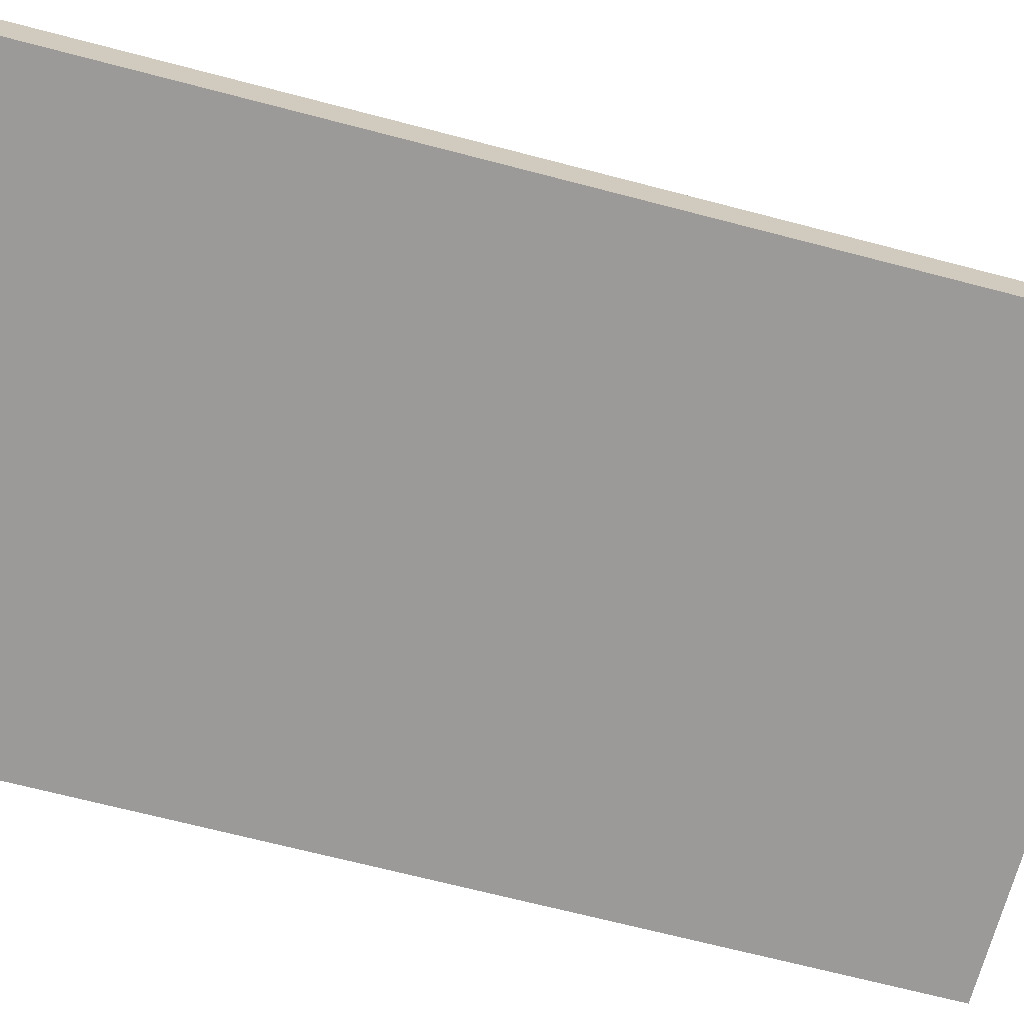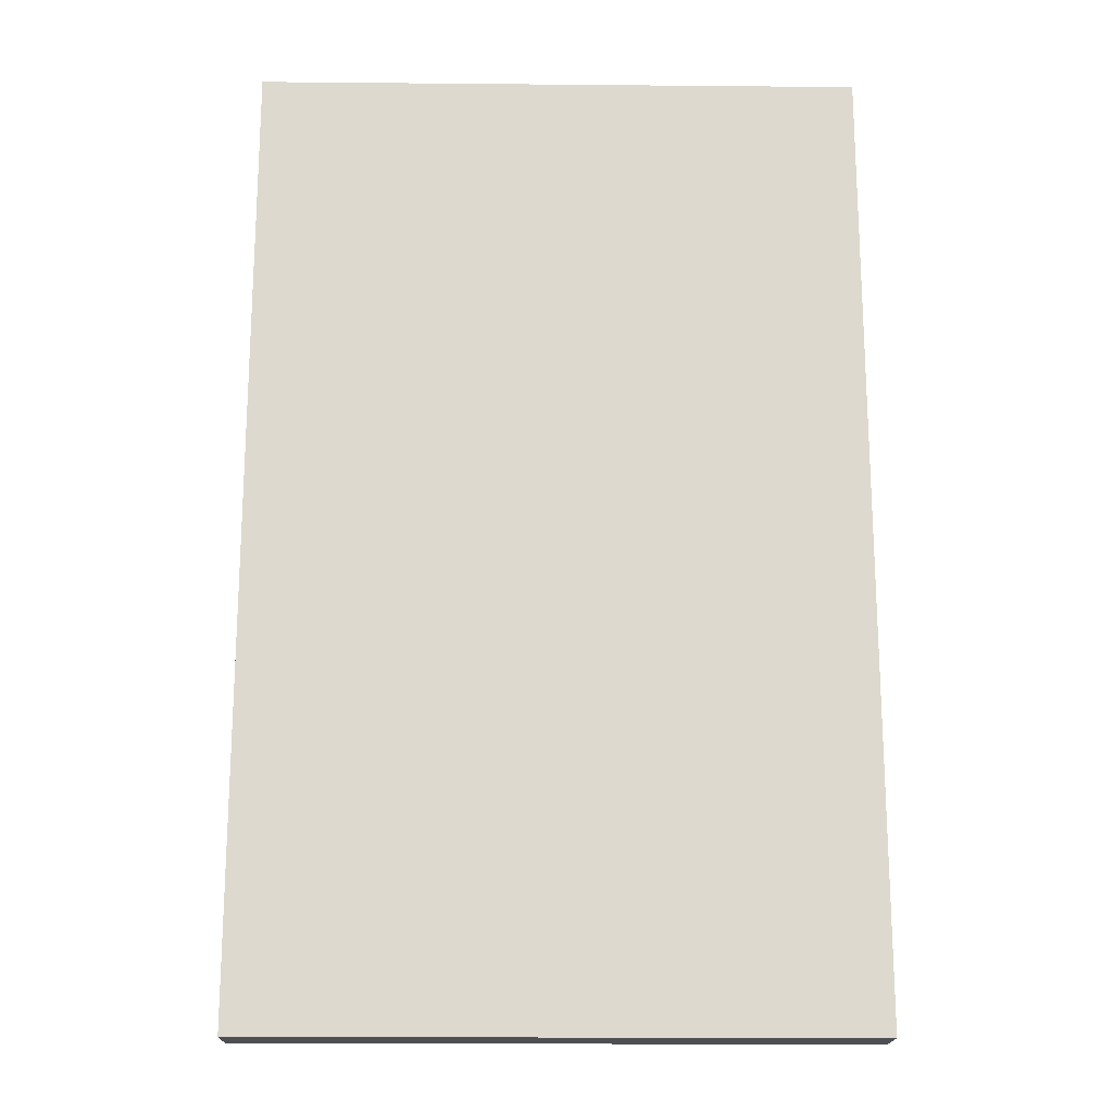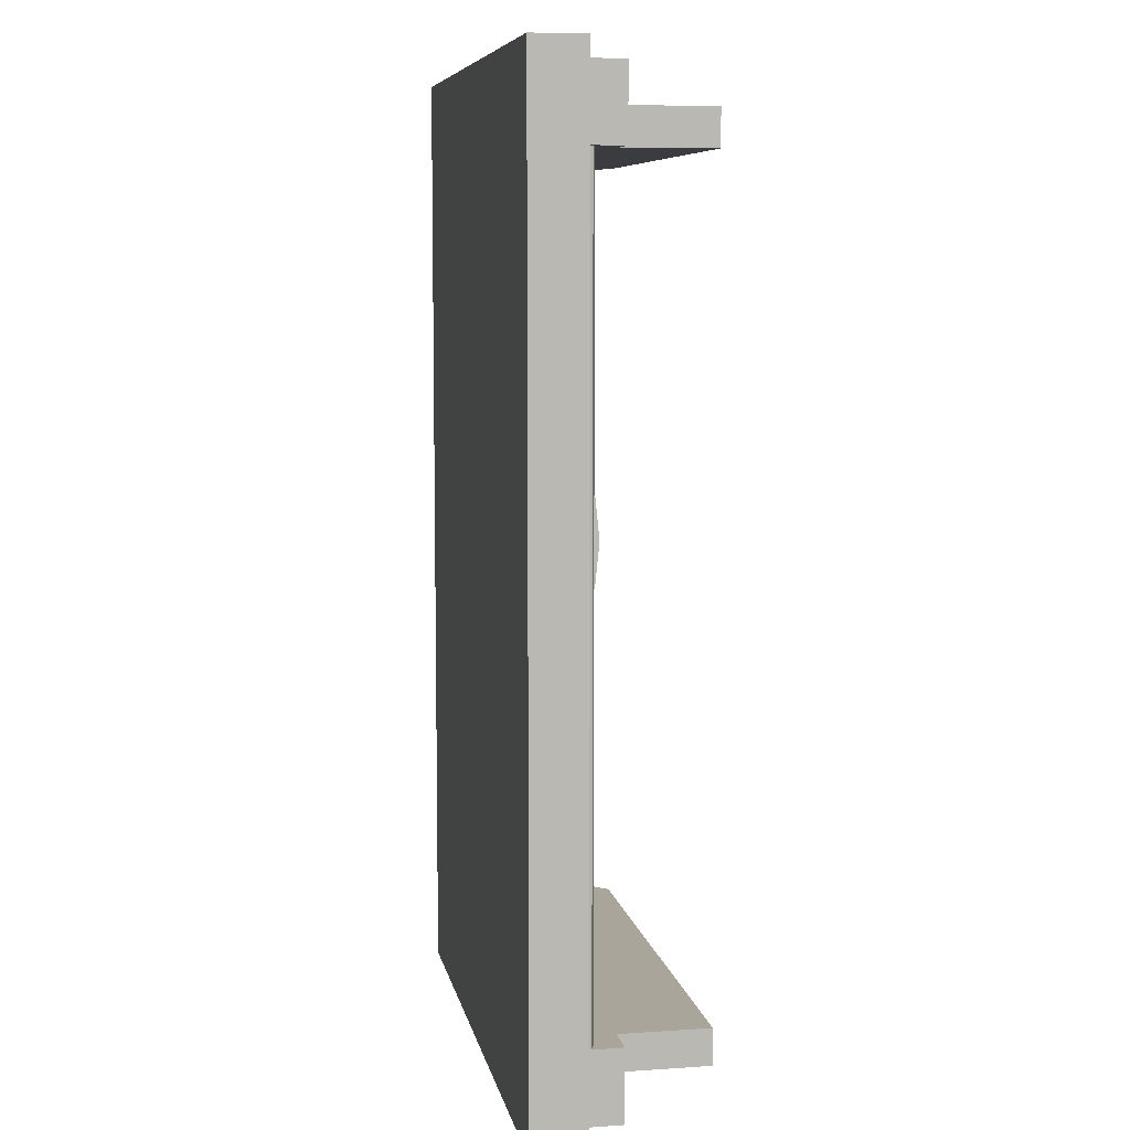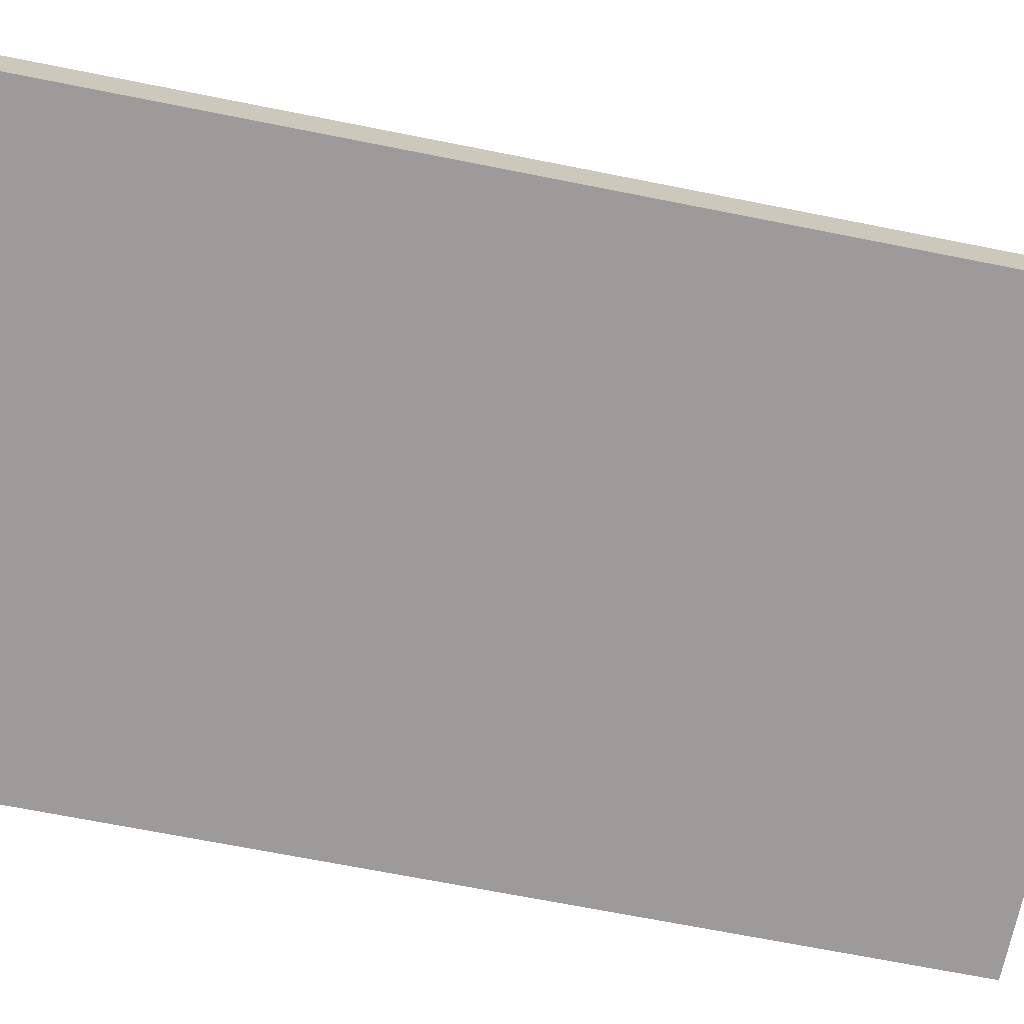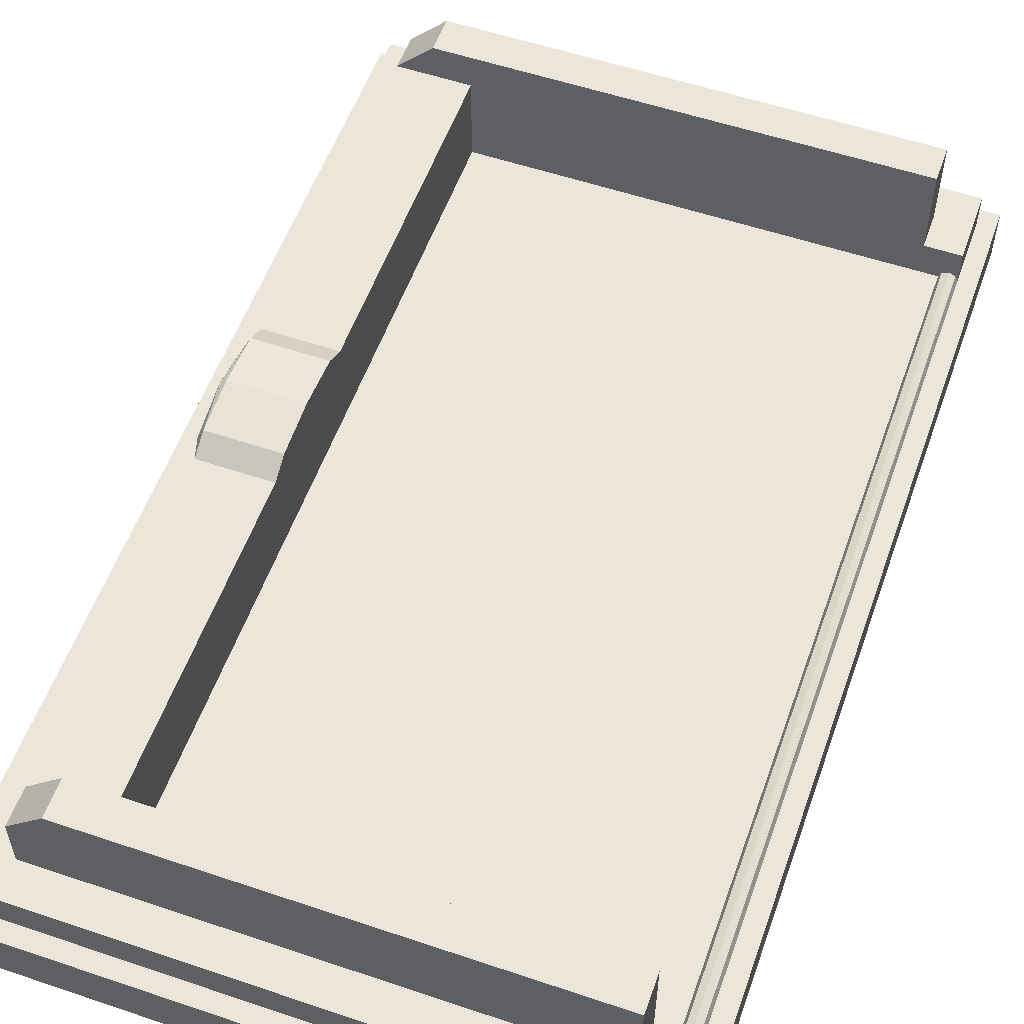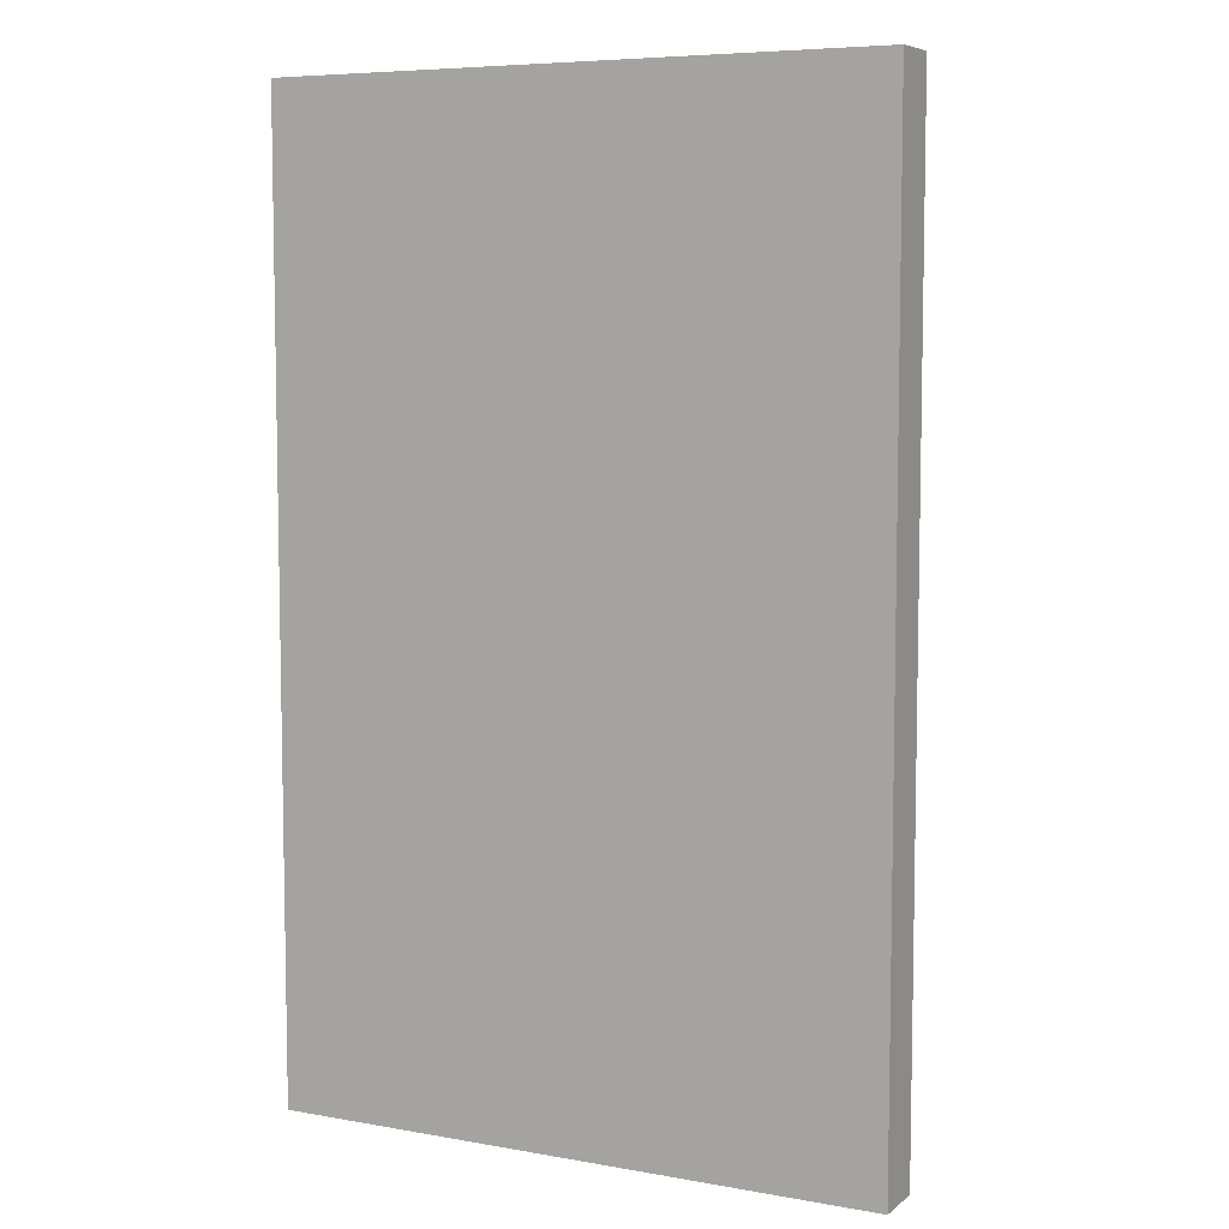
<metadata>
{"format":"obj","ext":"obj","renderer":"f3d","projection":"perspective","resolution":1024,"background":"white","views":[{"elev":-69.3,"azim":75.4,"up":"+Z"},{"elev":-18.3,"azim":179.0,"up":"+Y"},{"elev":7.7,"azim":-100.7,"up":"+Y"},{"elev":-69.7,"azim":-101.2,"up":"+Z"},{"elev":55.8,"azim":-160.5,"up":"+Z"},{"elev":6.9,"azim":-152.9,"up":"+Y"}]}
</metadata>
<code>
v 0 1.35 0.1
v 1.7 1.35 0.1
v 1.7 -1.35 0.1
v 0 -1.35 0.1
v 0 1.35 0.1
v 0 1.35 -0.05
v 1.7 1.35 -0.05
v 1.7 1.35 0.1
v 0 -1.35 0.1
v 0 -1.35 -0.05
v 0 1.35 -0.05
v 0 1.35 0.1
v 1.7 -1.35 0.1
v 1.7 -1.35 -0.05
v 0 -1.35 -0.05
v 0 -1.35 0.1
v 1.7 1.35 0.1
v 1.7 1.35 -0.05
v 1.7 -1.35 -0.05
v 1.7 -1.35 0.1
v 1.65 -1.3 0.1
v 1.65 1.3 0.1
v 1.65 1.3 0.2
v 1.65 -1.3 0.2
v 1.65 1.3 0.1
v 0.05 1.3 0.1
v 0.05 1.3 0.2
v 1.65 1.3 0.2
v 1.65 -1.3 0.2
v 0.05 -1.3 0.2
v 0.05 -1.3 0.1
v 1.65 -1.3 0.1
v 1.65 -1.3 0.2
v 1.65 1.3 0.2
v 1.55 1.2 0.2
v 1.55 -1.2 0.2
v 0.05 -1.1 0.1
v 0.05 -1.1 0.2
v 0.15 -1.1 0.2
v 1.35 -1.1 0.1
v 1.35 1.1 0.1
v 0.15 1.1 0.2
v 0.05 1.1 0.2
v 0.05 1.1 0.1
v 0.05 -1.1 0.2
v 0.05 -1.3 0.2
v 0.15 -1.2 0.2
v 0.15 -1.1 0.2
v 0.15 -1.2 0.2
v 0.05 -1.3 0.2
v 1.65 -1.3 0.2
v 1.55 -1.2 0.2
v 1.55 1.2 0.2
v 1.65 1.3 0.2
v 0.05 1.3 0.2
v 0.15 1.2 0.2
v 0.15 1.1 0.2
v 0.15 1.2 0.2
v 0.05 1.3 0.2
v 0.05 1.1 0.2
v 0.05 -1.1 0.1
v 0.05 -1.3 0.1
v 0.05 -1.3 0.2
v 0.05 -1.1 0.2
v 0.05 1.1 0.2
v 0.05 1.3 0.2
v 0.05 1.3 0.1
v 0.05 1.1 0.1
v 1.35 -1.1 0.35
v 1.35 -0.2 0.35
v 1.35 -1.1 0.1
v 1.35 -0.2 0.35
v 1.35 0.2 0.35
v 1.35 1.1 0.1
v 1.35 -1.1 0.1
v 1.35 1.1 0.1
v 1.35 0.2 0.35
v 1.35 1.1 0.35
v 0.09268 -1.1 0.1177
v 0.1 -1.1 0.1
v 0.1 1.1 0.1
v 0.09268 1.1 0.1177
v 0.075 -1.1 0.125
v 0.09268 -1.1 0.1177
v 0.09268 1.1 0.1177
v 0.075 1.1 0.125
v 0.05732 -1.1 0.1177
v 0.075 -1.1 0.125
v 0.075 1.1 0.125
v 0.05732 1.1 0.1177
v 0.05 -1.1 0.1
v 0.05732 -1.1 0.1177
v 0.05732 1.1 0.1177
v 0.05 1.1 0.1
v 1.35 -0.2 0.35
v 1.35 -1.1 0.35
v 1.55 -1.1 0.35
v 1.55 -0.2 0.35
v 1.35 1.1 0.35
v 1.35 0.2 0.35
v 1.55 0.2 0.35
v 1.55 1.1 0.35
v 1.55 1.2 0.2
v 1.55 1.2 0.35
v 1.55 1.1 0.35
v 1.55 -1.2 0.2
v 1.55 1.2 0.2
v 1.55 1.1 0.35
v 1.55 -1.1 0.35
v 1.55 -1.1 0.35
v 1.55 -1.2 0.35
v 1.55 -1.2 0.2
v 0.15 -1.2 0.45
v 1.45 -1.2 0.45
v 1.45 -1.1 0.45
v 0.15 -1.1 0.45
v 0.15 -1.2 0.45
v 0.15 -1.1 0.45
v 0.15 -1.1 0.2
v 0.15 -1.2 0.2
v 0.15 1.1 0.45
v 1.45 1.1 0.45
v 1.45 1.2 0.45
v 0.15 1.2 0.45
v 0.15 1.1 0.45
v 0.15 1.2 0.45
v 0.15 1.2 0.2
v 0.15 1.1 0.2
v 1.55 -1.1 0.35
v 1.45 -1.1 0.45
v 1.45 -1.2 0.45
v 1.55 -1.2 0.35
v 1.55 1.2 0.35
v 1.45 1.2 0.45
v 1.45 1.1 0.45
v 1.55 1.1 0.35
v 0.15 -1.1 0.2
v 0.15 -1.1 0.45
v 1.35 -1.1 0.35
v 1.35 -1.1 0.1
v 1.35 -1.1 0.35
v 0.15 -1.1 0.45
v 1.45 -1.1 0.45
v 1.55 -1.1 0.35
v 0.15 1.1 0.45
v 0.15 1.1 0.2
v 1.35 1.1 0.1
v 1.35 1.1 0.35
v 1.55 1.1 0.35
v 1.45 1.1 0.45
v 0.15 1.1 0.45
v 1.35 1.1 0.35
v 1.55 -1.2 0.2
v 1.55 -1.2 0.35
v 0.15 -1.2 0.45
v 0.15 -1.2 0.2
v 0.15 1.2 0.2
v 0.15 1.2 0.45
v 1.55 1.2 0.35
v 1.55 1.2 0.2
v 1.55 -1.2 0.35
v 1.45 -1.2 0.45
v 0.15 -1.2 0.45
v 0.15 1.2 0.45
v 1.45 1.2 0.45
v 1.55 1.2 0.35
v 1.35 -0.1414 0.3854
v 1.35 0 0.4
v 1.35 0.1414 0.3854
v 1.35 -0.1414 0.3854
v 1.35 0.1414 0.3854
v 1.35 0.2 0.35
v 1.35 -0.2 0.35
v 1.35 -0.1414 0.3854
v 1.35 -0.2 0.35
v 1.55 -0.2 0.35
v 1.55 -0.1414 0.3854
v 1.35 0 0.4
v 1.35 -0.1414 0.3854
v 1.55 -0.1414 0.3854
v 1.55 0 0.4
v 1.35 0.1414 0.3854
v 1.35 0 0.4
v 1.55 0 0.4
v 1.55 0.1414 0.3854
v 1.35 0.2 0.35
v 1.35 0.1414 0.3854
v 1.55 0.1414 0.3854
v 1.55 0.2 0.35
v 1.55 -0.2 0.35
v 1.568 -0.1414 0.35
v 1.55 -0.1414 0.3854
v 1.568 0 0.3854
v 1.55 0 0.4
v 1.55 -0.1414 0.3854
v 1.568 -0.1414 0.35
v 1.568 0 0.3854
v 1.55 -0.1414 0.3854
v 1.575 0 0.35
v 1.568 0 0.3854
v 1.568 -0.1414 0.35
v 1.55 -0.2 0.35
v 1.568 -0.1414 0.35
v 1.55 -0.1414 0.3146
v 1.568 0 0.3146
v 1.55 0 0.3
v 1.55 -0.1414 0.3146
v 1.568 -0.1414 0.35
v 1.568 0 0.3146
v 1.55 -0.1414 0.3146
v 1.575 0 0.35
v 1.568 0 0.3146
v 1.568 -0.1414 0.35
v 1.55 0.2 0.35
v 1.568 0.1414 0.35
v 1.55 0.1414 0.3854
v 1.568 0 0.3854
v 1.55 0 0.4
v 1.55 0.1414 0.3854
v 1.568 0.1414 0.35
v 1.568 0 0.3854
v 1.55 0.1414 0.3854
v 1.575 0 0.35
v 1.568 0 0.3854
v 1.568 0.1414 0.35
v 1.55 0.2 0.35
v 1.568 0.1414 0.35
v 1.55 0.1414 0.3146
v 1.568 0 0.3146
v 1.55 0 0.3
v 1.55 0.1414 0.3146
v 1.568 0.1414 0.35
v 1.568 0 0.3146
v 1.55 0.1414 0.3146
v 1.575 0 0.35
v 1.568 0 0.3146
v 1.568 0.1414 0.35
v 1.7 -1.35 -0.05
v 0 -1.35 -0.05
v 0 1.35 -0.05
v 1.7 1.35 -0.05
g mesh3683528
f 1 3 2
f 3 1 4
f 5 7 6
f 7 5 8
f 9 11 10
f 11 9 12
f 13 15 14
f 15 13 16
f 17 19 18
f 19 17 20
g mesh3683530
f 21 22 23
f 23 24 21
f 25 26 27
f 27 28 25
f 29 30 31
f 31 32 29
f 33 34 35
f 35 36 33
f 37 38 39
f 39 40 37
f 41 42 43
f 43 44 41
f 45 46 47
f 47 48 45
f 49 50 51
f 51 52 49
f 53 54 55
f 55 56 53
f 57 58 59
f 59 60 57
g mesh3683532
f 61 62 63
f 63 64 61
g mesh3683534
f 65 66 67
f 67 68 65
f 69 70 71
f 72 73 74
f 74 75 72
f 76 77 78
g mesh3683539
f 79 80 81
f 81 82 79
f 83 84 85
f 85 86 83
f 87 88 89
f 89 90 87
f 91 92 93
f 93 94 91
g mesh3683544
f 95 96 97
f 97 98 95
g mesh3683546
f 99 100 101
f 101 102 99
f 103 104 105
f 106 107 108
f 108 109 106
f 110 111 112
g mesh3683548
f 113 114 115
f 115 116 113
f 117 118 119
f 119 120 117
g mesh3683550
f 121 122 123
f 123 124 121
f 125 126 127
f 127 128 125
g mesh3683552
f 129 130 131
f 131 132 129
g mesh3683554
f 133 134 135
f 135 136 133
g mesh3683556
f 137 138 139
f 139 140 137
f 141 142 143
f 143 144 141
g mesh3683558
f 145 146 147
f 147 148 145
f 149 150 151
f 151 152 149
f 153 154 155
f 155 156 153
f 157 158 159
f 159 160 157
f 161 162 163
f 164 165 166
g mesh3683561
f 167 168 169
f 170 171 172
f 172 173 170
g mesh3683563
f 174 175 176
f 176 177 174
f 178 179 180
f 180 181 178
f 182 183 184
f 184 185 182
f 186 187 188
f 188 189 186
g mesh3683566
f 190 191 192
f 193 194 195
f 196 197 198
f 199 200 201
g mesh3683568
f 202 204 203
f 205 207 206
f 208 210 209
f 211 213 212
g mesh3683570
f 214 216 215
f 217 219 218
f 220 222 221
f 223 225 224
g mesh3683572
f 226 227 228
f 229 230 231
f 232 233 234
f 235 236 237
f 238 239 240
f 240 241 238

</code>
